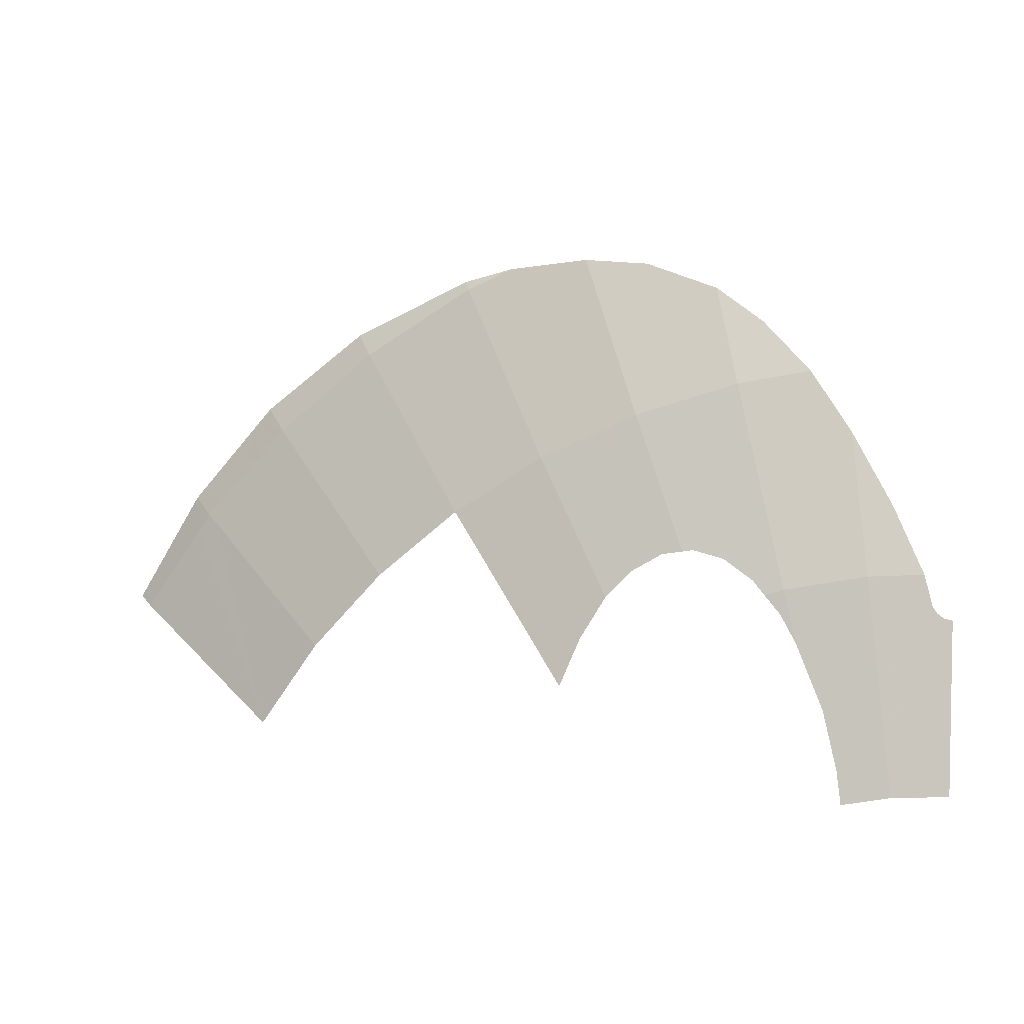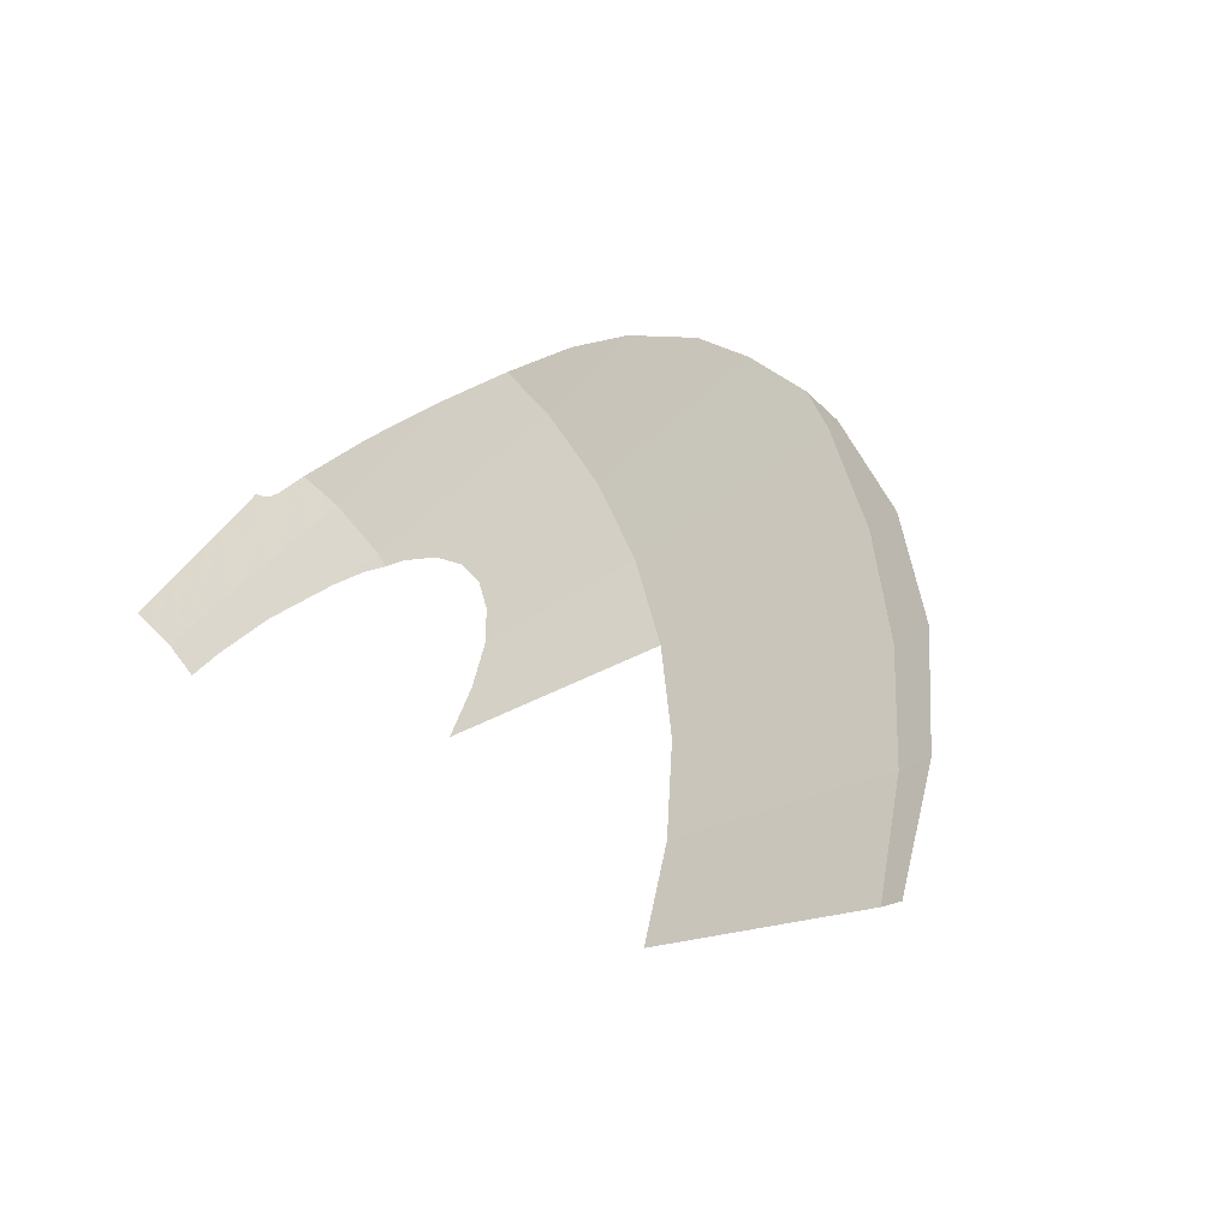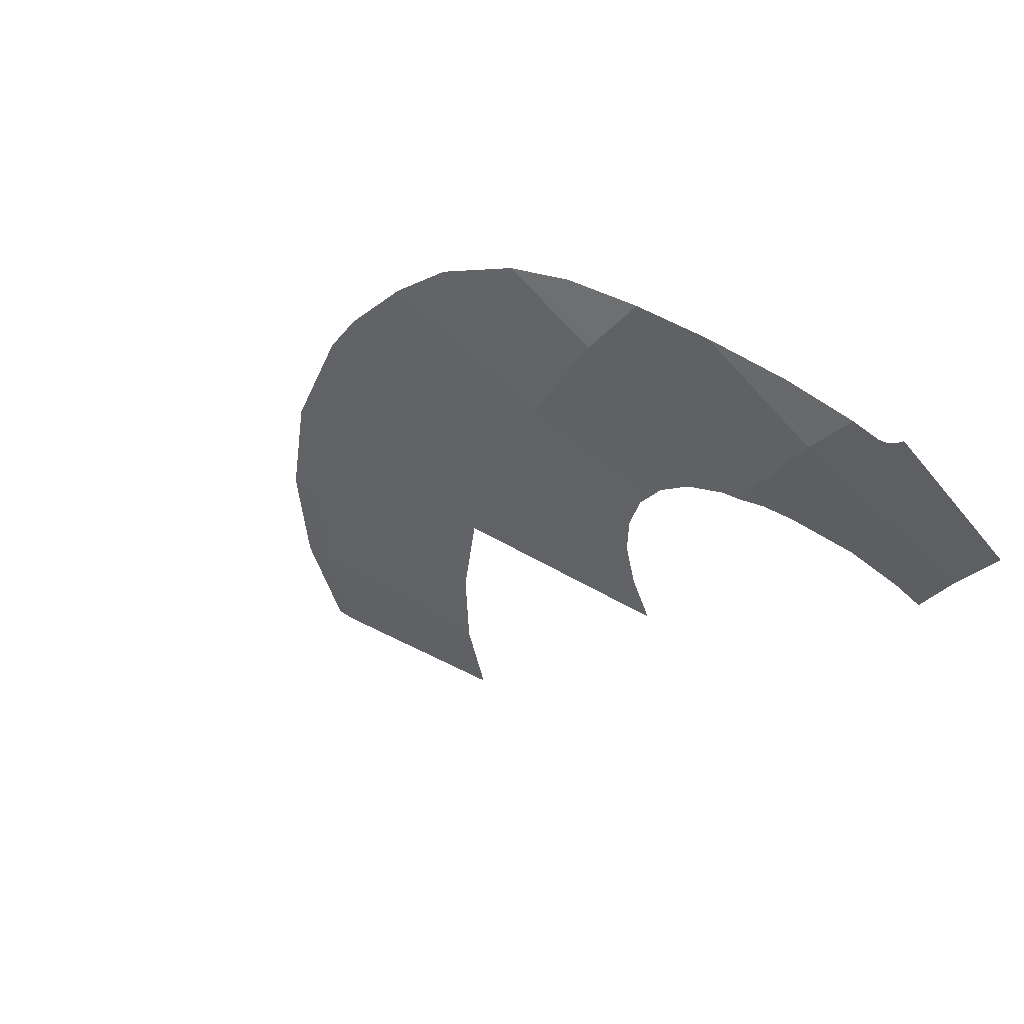
<metadata>
{"format":"obj","ext":"obj","renderer":"f3d","projection":"perspective","resolution":1024,"background":"white","views":[{"elev":14.8,"azim":6.1,"up":"+Z"},{"elev":47.6,"azim":-135.6,"up":"+Y"},{"elev":-36.8,"azim":42.4,"up":"+Y"}]}
</metadata>
<code>
v -2.139 -0.4002 4.189
v -2.376 -0.3668 4.115
v -2.356 -0.4002 4.081
v -3.42 -0.2924 3.42
v -3.333 -0.4002 3.333
v -2.869 -0.4002 3.739
v -2.933 -0.3093 3.822
v -2.933 -0.3093 3.822
v -2.869 -0.4002 3.739
v -2.356 -0.4002 4.081
v -2.376 -0.3668 4.115
v -0.3867 -1.411 2.937
v -0.7668 -1.411 2.862
v -0.7049 -1.492 2.631
v -0.5757 -1.596 2.346
v -0.3867 -1.411 2.937
v -0.5757 -1.596 2.346
v -0.5074 -1.685 2.09
v -0.2615 -1.736 1.987
v -0.7668 -1.411 2.862
v -0.8536 -1.411 2.832
v -0.7795 -1.444 2.753
v -0.7668 -1.411 2.862
v -0.7795 -1.444 2.753
v -0.7049 -1.492 2.631
v -0.9073 -1.375 2.89
v -0.8536 -1.411 2.832
v -0.7668 -1.411 2.862
v -0.5074 -1.685 2.09
v -0.4849 -1.736 1.942
v -0.2615 -1.736 1.987
v -2.356 -0.9628 3.071
v -1.804 -1.411 2.35
v -1.712 -1.346 2.569
v -1.76 -0.4756 4.25
v -2.139 -0.4002 4.189
v -2.356 -0.4002 4.081
v -2.179 -0.5207 3.968
v -0.09239 -1.456 2.822
v -0.235 -1.444 2.85
v -0.095 -1.481 2.75
v -0.07071 -1.468 2.789
v -0.07071 -1.468 2.789
v -0.095 -1.481 2.75
v -0.02 -1.503 2.69
v -0.03827 -1.476 2.768
v 0 -1.479 2.76
v -0.03827 -1.476 2.768
v -0.02 -1.503 2.69
v 0 -1.507 2.68
v -0.2605 -1.381 3.006
v -0.4081 -1.33 3.1
v -0.3867 -1.411 2.937
v -0.1865 -1.411 2.95
v -0.1865 -1.411 2.95
v -0.3867 -1.411 2.937
v -0.235 -1.444 2.85
v -0.112 -1.433 2.89
v -0.112 -1.433 2.89
v -0.235 -1.444 2.85
v -0.09239 -1.456 2.822
v -0.3867 -1.411 2.937
v -0.4081 -1.33 3.1
v -0.626 -1.259 3.202
v -0.634 -1.327 3.061
v -0.8423 -1.267 3.143
v -0.634 -1.327 3.061
v -0.626 -1.259 3.202
v -0.8841 -1.187 3.299
v -1.136 -1.179 3.231
v -0.8423 -1.267 3.143
v -0.8841 -1.187 3.299
v -1.13 -1.117 3.365
v -1.354 -1.127 3.269
v -1.136 -1.179 3.231
v -1.13 -1.117 3.365
v -1.205 -1.093 3.392
v -1.304 -1.048 3.454
v -1.354 -1.127 3.269
v -1.205 -1.093 3.392
v -1.354 -1.127 3.269
v -1.304 -1.048 3.454
v -1.389 -0.9991 3.53
v -1.481 -0.9628 3.576
v -1.438 -0.9628 3.591
v -1.481 -0.9628 3.576
v -1.389 -0.9991 3.53
v -1.528 -0.8438 3.748
v -1.481 -0.9628 3.576
v -1.438 -0.9628 3.591
v -1.647 -0.6727 3.977
v -1.481 -0.9628 3.576
v -1.528 -0.8438 3.748
v -1.647 -0.6727 3.977
v -1.528 -0.8438 3.748
v -1.555 -0.774 3.849
v -1.647 -0.6727 3.977
v -1.555 -0.774 3.849
v -1.573 -0.7042 3.953
v -1.647 -0.6727 3.977
v -1.573 -0.7042 3.953
v -1.578 -0.6758 3.996
v -1.637 -0.6587 4.003
v -1.617 -0.6547 4.016
v -1.637 -0.6587 4.003
v -1.578 -0.6758 3.996
v -1.597 -0.659 4.016
v -1.481 -0.9628 3.576
v -1.647 -0.6727 3.977
v -1.66 -0.7154 3.9
v -1.661 -0.795 3.767
v -1.481 -0.9628 3.576
v -1.661 -0.795 3.767
v -1.626 -0.881 3.641
v -1.571 -0.9622 3.533
v -1.481 -0.9628 3.576
v -1.571 -0.9622 3.533
v -1.519 -1.006 3.461
v -1.47 -1.038 3.413
v -1.481 -0.9628 3.576
v -1.47 -1.038 3.413
v -1.354 -1.127 3.269
v -1.779 -0.9628 3.43
v -1.935 -0.9628 3.352
v -1.9 -0.9973 3.292
v -1.728 -0.9781 3.42
v -1.728 -0.9781 3.42
v -1.9 -0.9973 3.292
v -1.708 -1.037 3.298
v -1.573 -1.014 3.415
v -1.47 -1.038 3.413
v -1.573 -1.014 3.415
v -1.708 -1.037 3.298
v -1.51 -1.084 3.289
v -1.47 -1.038 3.413
v -1.51 -1.084 3.289
v -1.354 -1.127 3.269
v -1.912 -0.8882 3.488
v -1.935 -0.9628 3.352
v -1.779 -0.9628 3.43
v -2.02 -0.799 3.583
v -1.935 -0.9628 3.352
v -1.912 -0.8882 3.488
v -1.935 -0.9628 3.352
v -2.02 -0.799 3.583
v -2.086 -0.7227 3.678
v -2.236 -0.5618 3.872
v -2.236 -0.5618 3.872
v -2.086 -0.7227 3.678
v -2.139 -0.6182 3.825
v -2.224 -0.5299 3.93
v -2.224 -0.5299 3.93
v -2.139 -0.6182 3.825
v -2.158 -0.5511 3.928
v -2.209 -0.5179 3.958
v -2.209 -0.5179 3.958
v -2.158 -0.5511 3.928
v -2.163 -0.5352 3.952
v -2.179 -0.5207 3.968
v -1.935 -0.9628 3.352
v -2.236 -0.5618 3.872
v -2.236 -0.6384 3.735
v -2.045 -0.8904 3.409
v -2.115 -0.8258 3.478
v -2.045 -0.8904 3.409
v -2.236 -0.6384 3.735
v -2.197 -0.7265 3.602
v -1.935 -0.9628 3.352
v -2.045 -0.8904 3.409
v -2.173 -0.849 3.398
v -2.256 -0.8258 3.385
v -2.039 -0.9628 3.283
v -1.935 -0.9628 3.352
v -2.256 -0.8258 3.385
v -2.282 -0.8855 3.26
v -1.935 -0.9628 3.352
v -2.039 -0.9628 3.283
v -1.9 -0.9973 3.292
v -2.282 -0.8855 3.26
v -2.256 -0.8258 3.385
v -2.313 -0.8025 3.388
v -2.534 -0.7471 3.34
v -2.476 -0.8318 3.226
v -2.282 -0.8855 3.26
v -2.534 -0.7471 3.34
v -2.558 -0.7414 3.334
v -2.476 -0.8318 3.226
v -2.558 -0.7414 3.334
v -2.818 -0.6558 3.276
v -2.793 -0.7265 3.157
v -2.793 -0.7265 3.157
v -2.818 -0.6558 3.276
v -3.165 -0.5582 3.165
v -3.072 -0.6464 3.072
v -3.072 -0.6464 3.072
v -3.165 -0.5582 3.165
v -3.45 -0.464 3.054
v -3.39 -0.5355 2.961
v -3.39 -0.5355 2.961
v -3.45 -0.464 3.054
v -3.659 -0.4002 2.96
v -3.685 -0.4446 2.83
v -3.659 -0.4002 2.96
v -3.739 -0.4002 2.869
v -3.685 -0.4446 2.83
v -3.659 -0.4002 2.96
v -3.787 -0.3472 2.906
v -3.739 -0.4002 2.869
v -3.739 -0.4002 2.869
v -3.8 -0.4002 2.777
v -3.685 -0.4446 2.83
v -2.583 -0.708 3.377
v -2.534 -0.7471 3.34
v -2.313 -0.8025 3.388
v -2.411 -0.7482 3.42
v -2.583 -0.708 3.377
v -2.411 -0.7482 3.42
v -2.492 -0.6802 3.488
v -2.643 -0.6488 3.444
v -2.681 -0.5854 3.532
v -2.643 -0.6488 3.444
v -2.492 -0.6802 3.488
v -2.566 -0.5975 3.587
v -2.703 -0.5176 3.639
v -2.681 -0.5854 3.532
v -2.566 -0.5975 3.587
v -2.608 -0.5357 3.67
v -2.701 -0.4638 3.737
v -2.703 -0.5176 3.639
v -2.608 -0.5357 3.67
v -2.632 -0.4789 3.756
v -2.694 -0.4469 3.772
v -2.701 -0.4638 3.737
v -2.632 -0.4789 3.756
v -2.676 -0.4464 3.785
v -2.655 -0.452 3.789
v -2.676 -0.4464 3.785
v -2.632 -0.4789 3.756
v -2.638 -0.4639 3.779
v -2.643 -0.6488 3.444
v -2.558 -0.7414 3.334
v -2.583 -0.708 3.377
v -2.583 -0.708 3.377
v -2.558 -0.7414 3.334
v -2.534 -0.7471 3.34
v -2.643 -0.6488 3.444
v -2.818 -0.6558 3.276
v -2.558 -0.7414 3.334
v -3.165 -0.5582 3.165
v -2.818 -0.6558 3.276
v -2.643 -0.6488 3.444
v -3.333 -0.4002 3.333
v -2.869 -0.4002 3.739
v -3.333 -0.4002 3.333
v -2.643 -0.6488 3.444
v -2.869 -0.4002 3.739
v -2.643 -0.6488 3.444
v -2.681 -0.5854 3.532
v -2.869 -0.4002 3.739
v -2.681 -0.5854 3.532
v -2.703 -0.5176 3.639
v -2.869 -0.4002 3.739
v -2.703 -0.5176 3.639
v -2.701 -0.4638 3.737
v -2.694 -0.4469 3.772
v -2.869 -0.4002 3.739
v -2.701 -0.4638 3.737
v -2.869 -0.4002 3.739
v -2.694 -0.4469 3.772
v -2.676 -0.4464 3.785
v -2.356 -0.4002 4.081
v -2.356 -0.4002 4.081
v -2.676 -0.4464 3.785
v -2.655 -0.452 3.789
v -2.356 -0.4002 4.081
v -2.655 -0.452 3.789
v -2.638 -0.4639 3.779
v -2.356 -0.4002 4.081
v -2.638 -0.4639 3.779
v -2.632 -0.4789 3.756
v -2.608 -0.5357 3.67
v -2.356 -0.4002 4.081
v -2.608 -0.5357 3.67
v -2.566 -0.5975 3.587
v -2.236 -0.5618 3.872
v -2.236 -0.6384 3.735
v -2.236 -0.5618 3.872
v -2.566 -0.5975 3.587
v -2.492 -0.6802 3.488
v -2.197 -0.7265 3.602
v -2.236 -0.6384 3.735
v -2.492 -0.6802 3.488
v -2.411 -0.7482 3.42
v -2.197 -0.7265 3.602
v -2.411 -0.7482 3.42
v -2.313 -0.8025 3.388
v -2.256 -0.8258 3.385
v -2.197 -0.7265 3.602
v -2.256 -0.8258 3.385
v -2.173 -0.849 3.398
v -2.115 -0.8258 3.478
v -2.115 -0.8258 3.478
v -2.173 -0.849 3.398
v -2.045 -0.8904 3.409
v -2.356 -0.4002 4.081
v -2.236 -0.5618 3.872
v -2.224 -0.5299 3.93
v -2.356 -0.4002 4.081
v -2.224 -0.5299 3.93
v -2.209 -0.5179 3.958
v -2.356 -0.4002 4.081
v -2.209 -0.5179 3.958
v -2.179 -0.5207 3.968
v -1.76 -0.4756 4.25
v -2.179 -0.5207 3.968
v -2.163 -0.5352 3.952
v -1.76 -0.4756 4.25
v -2.163 -0.5352 3.952
v -2.158 -0.5511 3.928
v -1.647 -0.6727 3.977
v -1.66 -0.7154 3.9
v -1.647 -0.6727 3.977
v -2.158 -0.5511 3.928
v -2.139 -0.6182 3.825
v -1.661 -0.795 3.767
v -1.66 -0.7154 3.9
v -2.139 -0.6182 3.825
v -2.086 -0.7227 3.678
v -1.661 -0.795 3.767
v -2.086 -0.7227 3.678
v -2.02 -0.799 3.583
v -1.626 -0.881 3.641
v -1.626 -0.881 3.641
v -2.02 -0.799 3.583
v -1.912 -0.8882 3.488
v -1.779 -0.9628 3.43
v -1.626 -0.881 3.641
v -1.779 -0.9628 3.43
v -1.571 -0.9622 3.533
v -1.571 -0.9622 3.533
v -1.779 -0.9628 3.43
v -1.728 -0.9781 3.42
v -1.573 -1.014 3.415
v -1.571 -0.9622 3.533
v -1.573 -1.014 3.415
v -1.519 -1.006 3.461
v -1.519 -1.006 3.461
v -1.573 -1.014 3.415
v -1.47 -1.038 3.413
v -2.282 -0.8855 3.26
v -2.476 -0.8318 3.226
v -2.356 -0.9628 3.071
v -2.039 -0.9628 3.283
v -2.356 -0.9628 3.071
v -2.476 -0.8318 3.226
v -2.793 -0.7265 3.157
v -2.737 -0.9628 2.737
v -2.793 -0.7265 3.157
v -3.072 -0.6464 3.072
v -2.737 -0.9628 2.737
v -3.072 -0.6464 3.072
v -3.39 -0.5355 2.961
v -2.737 -0.9628 2.737
v -1.76 -0.4756 4.25
v -1.647 -0.6727 3.977
v -1.637 -0.6587 4.003
v -1.76 -0.4756 4.25
v -1.637 -0.6587 4.003
v -1.617 -0.6547 4.016
v -1.76 -0.4756 4.25
v -1.617 -0.6547 4.016
v -1.597 -0.659 4.016
v -1.455 -0.5444 4.245
v -1.455 -0.5444 4.245
v -1.597 -0.659 4.016
v -1.578 -0.6758 3.996
v -1.112 -0.678 4.151
v -1.112 -0.678 4.151
v -1.578 -0.6758 3.996
v -1.573 -0.7042 3.953
v -1.555 -0.774 3.849
v -1.112 -0.678 4.151
v -1.555 -0.774 3.849
v -1.528 -0.8438 3.748
v -1.438 -0.9628 3.591
v -1.112 -0.678 4.151
v -1.438 -0.9628 3.591
v -1.002 -0.9628 3.739
v -1.002 -0.9628 3.739
v -1.438 -0.9628 3.591
v -1.389 -0.9991 3.53
v -1.304 -1.048 3.454
v -1.002 -0.9628 3.739
v -1.304 -1.048 3.454
v -1.205 -1.093 3.392
v -1.13 -1.117 3.365
v -1.002 -0.9628 3.739
v -1.13 -1.117 3.365
v -0.8841 -1.187 3.299
v -0.6604 -0.9628 3.807
v -1.002 -0.9628 3.739
v -0.8841 -1.187 3.299
v -0.626 -1.259 3.202
v -0.4673 -1.106 3.55
v -0.6604 -0.9628 3.807
v -0.626 -1.259 3.202
v -0.4081 -1.33 3.1
v -0.275 -1.265 3.24
v -0.4673 -1.106 3.55
v -0.4081 -1.33 3.1
v -0.2605 -1.381 3.006
v -0.275 -1.265 3.24
v -0.2605 -1.381 3.006
v -0.1865 -1.411 2.95
v -0.1303 -1.411 2.954
v -0.1303 -1.411 2.954
v -0.1865 -1.411 2.95
v -0.112 -1.433 2.89
v -0.7668 -1.411 2.862
v -0.3867 -1.411 2.937
v -0.634 -1.327 3.061
v -0.8423 -1.267 3.143
v -4.142 -0.3392 2.391
v -4.081 -0.4002 2.356
v -3.967 -0.3202 2.692
v -3.967 -0.3202 2.692
v -4.081 -0.4002 2.356
v -3.8 -0.4002 2.777
v -3.967 -0.3202 2.692
v -3.8 -0.4002 2.777
v -3.861 -0.3088 2.874
v -3.861 -0.3088 2.874
v -3.8 -0.4002 2.777
v -3.739 -0.4002 2.869
v -3.861 -0.3088 2.874
v -3.739 -0.4002 2.869
v -3.787 -0.3472 2.906
v -3.787 -0.3472 2.906
v -3.659 -0.4002 2.96
v -3.826 -0.305 2.936
v -3.826 -0.305 2.936
v -3.659 -0.4002 2.96
v -3.42 -0.2924 3.42
v -3.42 -0.2924 3.42
v -3.659 -0.4002 2.96
v -3.333 -0.4002 3.333
v -3.826 -0.305 2.936
v -3.861 -0.3088 2.874
v -3.787 -0.3472 2.906
v -3.071 -0.9628 2.356
v -3.685 -0.4446 2.83
v -3.352 -0.9628 1.935
v -3.352 -0.9628 1.935
v -3.685 -0.4446 2.83
v -3.8 -0.4002 2.777
v -3.352 -0.9628 1.935
v -3.8 -0.4002 2.777
v -4.081 -0.4002 2.356
v -3.39 -0.5355 2.961
v -3.685 -0.4446 2.83
v -3.071 -0.9628 2.356
v -3.39 -0.5355 2.961
v -3.071 -0.9628 2.356
v -2.737 -0.9628 2.737
v -3.659 -0.4002 2.96
v -3.45 -0.464 3.054
v -3.333 -0.4002 3.333
v -3.333 -0.4002 3.333
v -3.45 -0.464 3.054
v -3.165 -0.5582 3.165
v -1.596 -1.298 2.764
v -1.9 -0.9973 3.292
v -2.356 -0.9628 3.071
v -2.356 -0.9628 3.071
v -1.9 -0.9973 3.292
v -2.039 -0.9628 3.283
v -2.356 -0.9628 3.071
v -1.712 -1.346 2.569
v -1.596 -1.298 2.764
v -1.708 -1.037 3.298
v -1.9 -0.9973 3.292
v -1.596 -1.298 2.764
v -1.708 -1.037 3.298
v -1.596 -1.298 2.764
v -1.473 -1.269 2.89
v -1.708 -1.037 3.298
v -1.473 -1.269 2.89
v -1.334 -1.262 2.974
v -1.708 -1.037 3.298
v -1.334 -1.262 2.974
v -1.51 -1.084 3.289
v -1.51 -1.084 3.289
v -1.334 -1.262 2.974
v -1.354 -1.127 3.269
v -1.354 -1.127 3.269
v -1.334 -1.262 2.974
v -1.239 -1.275 2.992
v -1.354 -1.127 3.269
v -1.239 -1.275 2.992
v -1.19 -1.278 3.002
v -1.354 -1.127 3.269
v -1.19 -1.278 3.002
v -1.136 -1.179 3.231
v -1.136 -1.179 3.231
v -1.19 -1.278 3.002
v -1.046 -1.314 2.974
v -1.136 -1.179 3.231
v -1.046 -1.314 2.974
v -0.8423 -1.267 3.143
v -0.8423 -1.267 3.143
v -1.046 -1.314 2.974
v -0.9073 -1.375 2.89
v -0.8423 -1.267 3.143
v -0.9073 -1.375 2.89
v -0.7668 -1.411 2.862
v -0.235 -1.444 2.85
v -0.3867 -1.411 2.937
v -0.2615 -1.736 1.987
v -0.235 -1.444 2.85
v -0.2615 -1.736 1.987
v -0.095 -1.481 2.75
v -0.095 -1.481 2.75
v -0.2615 -1.736 1.987
v -0.02 -1.503 2.69
v -0.02 -1.503 2.69
v -0.2615 -1.736 1.987
v 0 -1.507 2.68
v 0 -1.507 2.68
v -0.2615 -1.736 1.987
v 0 -1.736 2.004
v -0.885 -0.8001 4.01
v -1.112 -0.678 4.151
v -1.002 -0.9628 3.739
v -0.6604 -0.9628 3.807
g mesh7344899
f 1 2 3
f 4 5 6
f 6 7 4
f 8 9 10
f 10 11 8
f 12 13 14
f 14 15 12
f 16 17 18
f 18 19 16
f 20 21 22
f 23 24 25
f 26 27 28
f 29 30 31
f 32 33 34
f 35 36 37
f 37 38 35
f 39 40 41
f 41 42 39
f 43 44 45
f 45 46 43
f 47 48 49
f 49 50 47
f 51 52 53
f 53 54 51
f 55 56 57
f 57 58 55
f 59 60 61
f 62 63 64
f 64 65 62
f 66 67 68
f 68 69 66
f 70 71 72
f 72 73 70
f 74 75 76
f 76 77 74
f 78 79 80
f 81 82 83
f 83 84 81
f 85 86 87
f 88 89 90
f 91 92 93
f 94 95 96
f 97 98 99
f 100 101 102
f 102 103 100
f 104 105 106
f 106 107 104
f 108 109 110
f 110 111 108
f 112 113 114
f 114 115 112
f 116 117 118
f 118 119 116
f 120 121 122
f 123 124 125
f 125 126 123
f 127 128 129
f 129 130 127
f 131 132 133
f 133 134 131
f 135 136 137
f 138 139 140
f 141 142 143
f 144 145 146
f 146 147 144
f 148 149 150
f 150 151 148
f 152 153 154
f 154 155 152
f 156 157 158
f 158 159 156
f 160 161 162
f 162 163 160
f 164 165 166
f 166 167 164
f 168 169 170
f 170 171 168
f 172 173 174
f 174 175 172
f 176 177 178
f 179 180 181
f 181 182 179
f 183 184 185
f 185 186 183
f 187 188 189
f 189 190 187
f 191 192 193
f 193 194 191
f 195 196 197
f 197 198 195
f 199 200 201
f 201 202 199
f 203 204 205
f 206 207 208
f 209 210 211
f 212 213 214
f 214 215 212
f 216 217 218
f 218 219 216
f 220 221 222
f 222 223 220
f 224 225 226
f 226 227 224
f 228 229 230
f 230 231 228
f 232 233 234
f 234 235 232
f 236 237 238
f 238 239 236
f 240 241 242
f 243 244 245
f 246 247 248
f 249 250 251
f 251 252 249
f 253 254 255
f 256 257 258
f 259 260 261
f 262 263 264
f 265 266 267
f 268 269 270
f 270 271 268
f 272 273 274
f 275 276 277
f 278 279 280
f 280 281 278
f 282 283 284
f 284 285 282
f 286 287 288
f 288 289 286
f 290 291 292
f 292 293 290
f 294 295 296
f 296 297 294
f 298 299 300
f 300 301 298
f 302 303 304
f 305 306 307
f 308 309 310
f 311 312 313
f 314 315 316
f 317 318 319
f 319 320 317
f 321 322 323
f 323 324 321
f 325 326 327
f 327 328 325
f 329 330 331
f 331 332 329
f 333 334 335
f 335 336 333
f 337 338 339
f 340 341 342
f 342 343 340
f 344 345 346
f 347 348 349
f 350 351 352
f 352 353 350
f 354 355 356
f 356 357 354
f 358 359 360
f 361 362 363
f 364 365 366
f 367 368 369
f 370 371 372
f 372 373 370
f 374 375 376
f 376 377 374
f 378 379 380
f 380 381 378
f 382 383 384
f 384 385 382
f 386 387 388
f 389 390 391
f 391 392 389
f 393 394 395
f 395 396 393
f 397 398 399
f 400 401 402
f 402 403 400
f 404 405 406
f 406 407 404
f 408 409 410
f 410 411 408
f 412 413 414
f 414 415 412
f 416 417 418
f 419 420 421
f 421 422 419
f 423 424 425
f 426 427 428
f 429 430 431
f 432 433 434
f 435 436 437
f 438 439 440
f 441 442 443
f 444 445 446
f 447 448 449
f 450 451 452
f 453 454 455
f 456 457 458
f 459 460 461
f 462 463 464
f 465 466 467
f 468 469 470
f 471 472 473
f 474 475 476
f 477 478 479
f 480 481 482
f 483 484 485
f 486 487 488
f 489 490 491
f 492 493 494
f 495 496 497
f 498 499 500
f 501 502 503
f 504 505 506
f 507 508 509
f 510 511 512
f 513 514 515
f 516 517 518
f 519 520 521
f 522 523 524
f 525 526 527
f 528 529 530
f 531 532 533
f 533 534 531

</code>
